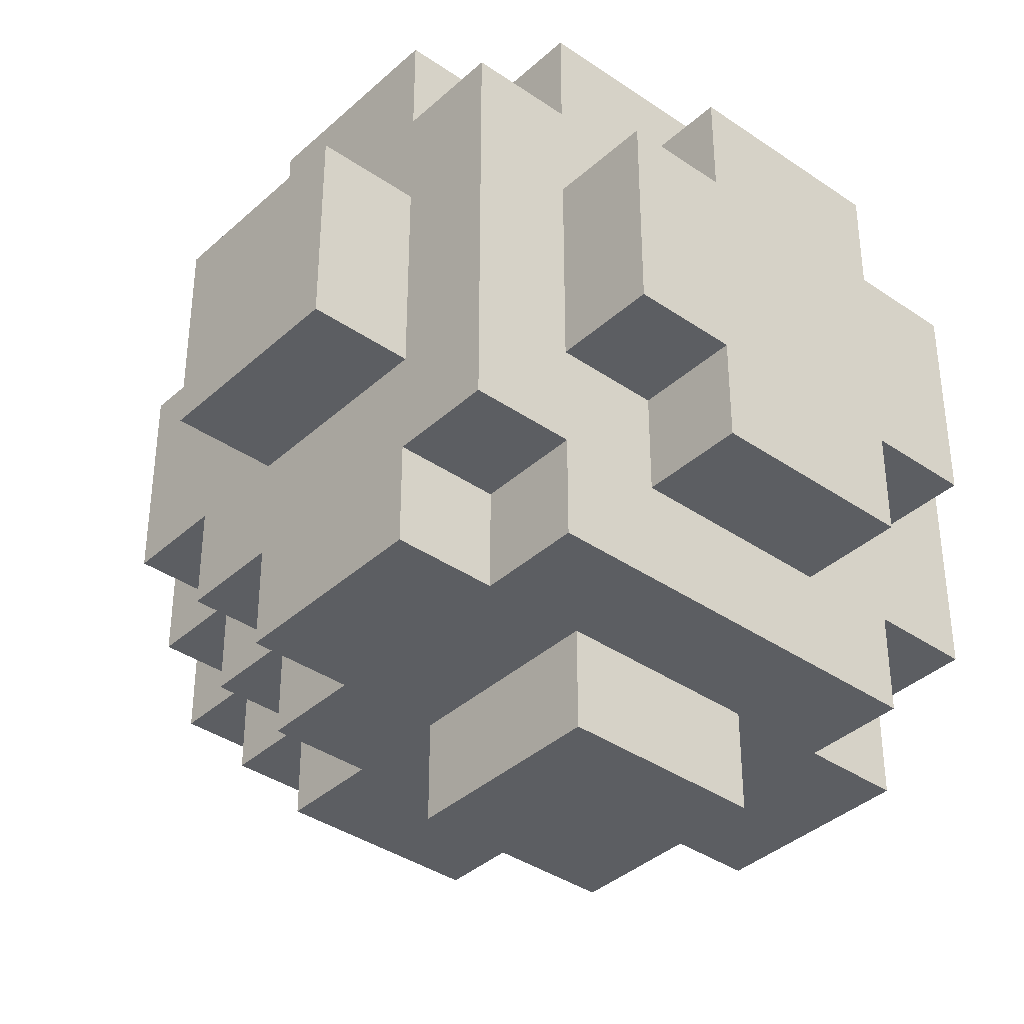
<metadata>
{"format":"obj","ext":"obj","renderer":"f3d","projection":"perspective","resolution":1024,"background":"white","views":[{"elev":-37.9,"azim":-41.2,"up":"+Z"}]}
</metadata>
<code>
o
v 0 2.2 -0.3
v 0 2.2 -0.4
v 0 2.2 -0.5
v 0 2.3 -0.3
v 0 2.3 -0.4
v 0 2.4 -0.3
v 0 2.4 -0.4
v 0 2.4 -0.5
v 0.1 2.1 -0.2
v 0.1 2.1 -0.6
v 0.1 2.2 -0.1
v 0.1 2.2 -0.2
v 0.1 2.2 -0.3
v 0.1 2.2 -0.4
v 0.1 2.2 -0.5
v 0.1 2.2 -0.6
v 0.1 2.2 -0.7
v 0.1 2.3 -0.1
v 0.1 2.3 -0.2
v 0.1 2.3 -0.3
v 0.1 2.3 -0.6
v 0.1 2.3 -0.7
v 0.1 2.4 -0.1
v 0.1 2.4 -0.2
v 0.1 2.4 -0.3
v 0.1 2.4 -0.4
v 0.1 2.4 -0.5
v 0.1 2.4 -0.6
v 0.1 2.4 -0.7
v 0.1 2.5 -0.2
v 0.1 2.5 -0.3
v 0.1 2.5 -0.4
v 0.1 2.5 -0.5
v 0.1 2.5 -0.6
v 0.1 2.6 -0.3
v 0.1 2.6 -0.5
v 0.2 2 -0.3
v 0.2 2 -0.4
v 0.2 2 -0.5
v 0.2 2.1 -0.1
v 0.2 2.1 -0.2
v 0.2 2.1 -0.3
v 0.2 2.1 -0.4
v 0.2 2.1 -0.5
v 0.2 2.1 -0.6
v 0.2 2.1 -0.7
v 0.2 2.2 -0.1
v 0.2 2.2 -0.2
v 0.2 2.2 -0.6
v 0.2 2.2 -0.7
v 0.2 2.4 -0.1
v 0.2 2.4 -0.2
v 0.2 2.4 -0.6
v 0.2 2.4 -0.7
v 0.2 2.5 -0.1
v 0.2 2.5 -0.2
v 0.2 2.5 -0.3
v 0.2 2.5 -0.5
v 0.2 2.5 -0.6
v 0.2 2.5 -0.7
v 0.2 2.6 -0.2
v 0.2 2.6 -0.3
v 0.2 2.6 -0.4
v 0.2 2.6 -0.5
v 0.2 2.6 -0.6
v 0.2 2.7 -0.3
v 0.2 2.7 -0.4
v 0.2 2.7 -0.5
v 0.3 2 -0.2
v 0.3 2 -0.3
v 0.3 2 -0.5
v 0.3 2 -0.6
v 0.3 2.1 -0.2
v 0.3 2.1 -0.3
v 0.3 2.1 -0.5
v 0.3 2.1 -0.6
v 0.3 2.2 0
v 0.3 2.2 -0.1
v 0.3 2.2 -0.7
v 0.3 2.2 -0.8
v 0.3 2.3 0
v 0.3 2.3 -0.1
v 0.3 2.3 -0.7
v 0.3 2.3 -0.8
v 0.3 2.4 0
v 0.3 2.4 -0.1
v 0.3 2.4 -0.7
v 0.3 2.4 -0.8
v 0.3 2.5 -0.1
v 0.3 2.5 -0.2
v 0.3 2.5 -0.6
v 0.3 2.5 -0.7
v 0.3 2.6 -0.1
v 0.3 2.6 -0.2
v 0.3 2.6 -0.3
v 0.3 2.6 -0.5
v 0.3 2.6 -0.6
v 0.3 2.6 -0.7
v 0.3 2.7 -0.2
v 0.3 2.7 -0.3
v 0.3 2.7 -0.4
v 0.3 2.7 -0.5
v 0.3 2.7 -0.6
v 0.3 2.8 -0.3
v 0.3 2.8 -0.4
v 0.3 2.8 -0.5
v 0.5 2 -0.2
v 0.5 2 -0.3
v 0.5 2 -0.5
v 0.5 2 -0.6
v 0.5 2.1 -0.2
v 0.5 2.1 -0.3
v 0.5 2.1 -0.5
v 0.5 2.1 -0.6
v 0.5 2.2 0
v 0.5 2.2 -0.1
v 0.5 2.2 -0.7
v 0.5 2.2 -0.8
v 0.5 2.3 0
v 0.5 2.3 -0.1
v 0.5 2.3 -0.7
v 0.5 2.3 -0.8
v 0.5 2.4 0
v 0.5 2.4 -0.1
v 0.5 2.4 -0.7
v 0.5 2.4 -0.8
v 0.5 2.5 -0.1
v 0.5 2.5 -0.2
v 0.5 2.5 -0.6
v 0.5 2.5 -0.7
v 0.5 2.6 -0.1
v 0.5 2.6 -0.2
v 0.5 2.6 -0.3
v 0.5 2.6 -0.5
v 0.5 2.6 -0.6
v 0.5 2.6 -0.7
v 0.5 2.7 -0.2
v 0.5 2.7 -0.3
v 0.5 2.7 -0.4
v 0.5 2.7 -0.5
v 0.5 2.7 -0.6
v 0.5 2.8 -0.3
v 0.5 2.8 -0.4
v 0.5 2.8 -0.5
v 0.6 2 -0.3
v 0.6 2 -0.4
v 0.6 2 -0.5
v 0.6 2.1 -0.1
v 0.6 2.1 -0.2
v 0.6 2.1 -0.3
v 0.6 2.1 -0.4
v 0.6 2.1 -0.5
v 0.6 2.1 -0.6
v 0.6 2.1 -0.7
v 0.6 2.2 -0.1
v 0.6 2.2 -0.2
v 0.6 2.2 -0.6
v 0.6 2.2 -0.7
v 0.6 2.4 -0.1
v 0.6 2.4 -0.2
v 0.6 2.4 -0.6
v 0.6 2.4 -0.7
v 0.6 2.5 -0.1
v 0.6 2.5 -0.2
v 0.6 2.5 -0.3
v 0.6 2.5 -0.5
v 0.6 2.5 -0.6
v 0.6 2.5 -0.7
v 0.6 2.6 -0.2
v 0.6 2.6 -0.3
v 0.6 2.6 -0.4
v 0.6 2.6 -0.5
v 0.6 2.6 -0.6
v 0.6 2.7 -0.3
v 0.6 2.7 -0.4
v 0.6 2.7 -0.5
v 0.7 2.1 -0.2
v 0.7 2.1 -0.6
v 0.7 2.2 -0.1
v 0.7 2.2 -0.2
v 0.7 2.2 -0.3
v 0.7 2.2 -0.5
v 0.7 2.2 -0.6
v 0.7 2.2 -0.7
v 0.7 2.3 -0.1
v 0.7 2.3 -0.2
v 0.7 2.3 -0.3
v 0.7 2.3 -0.5
v 0.7 2.3 -0.6
v 0.7 2.3 -0.7
v 0.7 2.4 -0.1
v 0.7 2.4 -0.2
v 0.7 2.4 -0.3
v 0.7 2.4 -0.4
v 0.7 2.4 -0.5
v 0.7 2.4 -0.6
v 0.7 2.4 -0.7
v 0.7 2.5 -0.2
v 0.7 2.5 -0.3
v 0.7 2.5 -0.5
v 0.7 2.5 -0.6
v 0.7 2.6 -0.3
v 0.7 2.6 -0.5
v 0.8 2.2 -0.3
v 0.8 2.2 -0.5
v 0.8 2.3 -0.3
v 0.8 2.3 -0.4
v 0.8 2.3 -0.5
v 0.8 2.4 -0.3
v 0.8 2.4 -0.4
v 0.8 2.4 -0.5
v 0.3 2.2 0
v 0.3 2.3 0
v 0.3 2.4 0
v 0.4 2.2 0
v 0.4 2.3 0
v 0.5 2.2 0
v 0.5 2.3 0
v 0.5 2.4 0
v 0.1 2.2 -0.1
v 0.1 2.3 -0.1
v 0.1 2.4 -0.1
v 0.2 2.1 -0.1
v 0.2 2.2 -0.1
v 0.2 2.3 -0.1
v 0.2 2.4 -0.1
v 0.2 2.5 -0.1
v 0.3 2.2 -0.1
v 0.3 2.3 -0.1
v 0.3 2.4 -0.1
v 0.3 2.5 -0.1
v 0.3 2.6 -0.1
v 0.4 2.2 -0.1
v 0.4 2.4 -0.1
v 0.4 2.5 -0.1
v 0.5 2.2 -0.1
v 0.5 2.3 -0.1
v 0.5 2.4 -0.1
v 0.5 2.5 -0.1
v 0.5 2.6 -0.1
v 0.6 2.1 -0.1
v 0.6 2.2 -0.1
v 0.6 2.3 -0.1
v 0.6 2.4 -0.1
v 0.6 2.5 -0.1
v 0.7 2.2 -0.1
v 0.7 2.3 -0.1
v 0.7 2.4 -0.1
v 0.1 2.1 -0.2
v 0.1 2.2 -0.2
v 0.1 2.4 -0.2
v 0.1 2.5 -0.2
v 0.2 2.1 -0.2
v 0.2 2.2 -0.2
v 0.2 2.4 -0.2
v 0.2 2.5 -0.2
v 0.2 2.6 -0.2
v 0.3 2 -0.2
v 0.3 2.1 -0.2
v 0.3 2.5 -0.2
v 0.3 2.6 -0.2
v 0.3 2.7 -0.2
v 0.4 2 -0.2
v 0.4 2.1 -0.2
v 0.4 2.6 -0.2
v 0.4 2.7 -0.2
v 0.5 2 -0.2
v 0.5 2.1 -0.2
v 0.5 2.5 -0.2
v 0.5 2.6 -0.2
v 0.5 2.7 -0.2
v 0.6 2.1 -0.2
v 0.6 2.2 -0.2
v 0.6 2.4 -0.2
v 0.6 2.5 -0.2
v 0.6 2.6 -0.2
v 0.7 2.1 -0.2
v 0.7 2.2 -0.2
v 0.7 2.4 -0.2
v 0.7 2.5 -0.2
v 0 2.2 -0.3
v 0 2.3 -0.3
v 0 2.4 -0.3
v 0.1 2.2 -0.3
v 0.1 2.3 -0.3
v 0.1 2.4 -0.3
v 0.1 2.5 -0.3
v 0.1 2.6 -0.3
v 0.2 2 -0.3
v 0.2 2.1 -0.3
v 0.2 2.5 -0.3
v 0.2 2.6 -0.3
v 0.2 2.7 -0.3
v 0.3 2 -0.3
v 0.3 2.1 -0.3
v 0.3 2.6 -0.3
v 0.3 2.7 -0.3
v 0.3 2.8 -0.3
v 0.4 2.7 -0.3
v 0.5 2 -0.3
v 0.5 2.1 -0.3
v 0.5 2.6 -0.3
v 0.5 2.7 -0.3
v 0.5 2.8 -0.3
v 0.6 2 -0.3
v 0.6 2.1 -0.3
v 0.6 2.5 -0.3
v 0.6 2.6 -0.3
v 0.6 2.7 -0.3
v 0.7 2.2 -0.3
v 0.7 2.3 -0.3
v 0.7 2.4 -0.3
v 0.7 2.5 -0.3
v 0.7 2.6 -0.3
v 0.8 2.2 -0.3
v 0.8 2.3 -0.3
v 0.8 2.4 -0.3
v 0 2.2 -0.5
v 0 2.4 -0.5
v 0.1 2.2 -0.5
v 0.1 2.4 -0.5
v 0.1 2.5 -0.5
v 0.1 2.6 -0.5
v 0.2 2 -0.5
v 0.2 2.1 -0.5
v 0.2 2.5 -0.5
v 0.2 2.6 -0.5
v 0.2 2.7 -0.5
v 0.3 2 -0.5
v 0.3 2.1 -0.5
v 0.3 2.6 -0.5
v 0.3 2.7 -0.5
v 0.3 2.8 -0.5
v 0.4 2.7 -0.5
v 0.4 2.8 -0.5
v 0.5 2 -0.5
v 0.5 2.1 -0.5
v 0.5 2.6 -0.5
v 0.5 2.7 -0.5
v 0.5 2.8 -0.5
v 0.6 2 -0.5
v 0.6 2.1 -0.5
v 0.6 2.5 -0.5
v 0.6 2.6 -0.5
v 0.6 2.7 -0.5
v 0.7 2.2 -0.5
v 0.7 2.3 -0.5
v 0.7 2.4 -0.5
v 0.7 2.5 -0.5
v 0.7 2.6 -0.5
v 0.8 2.2 -0.5
v 0.8 2.3 -0.5
v 0.8 2.4 -0.5
v 0.1 2.1 -0.6
v 0.1 2.2 -0.6
v 0.1 2.4 -0.6
v 0.1 2.5 -0.6
v 0.2 2.1 -0.6
v 0.2 2.2 -0.6
v 0.2 2.4 -0.6
v 0.2 2.5 -0.6
v 0.2 2.6 -0.6
v 0.3 2 -0.6
v 0.3 2.1 -0.6
v 0.3 2.5 -0.6
v 0.3 2.6 -0.6
v 0.3 2.7 -0.6
v 0.4 2 -0.6
v 0.4 2.1 -0.6
v 0.4 2.6 -0.6
v 0.4 2.7 -0.6
v 0.5 2 -0.6
v 0.5 2.1 -0.6
v 0.5 2.5 -0.6
v 0.5 2.6 -0.6
v 0.5 2.7 -0.6
v 0.6 2.1 -0.6
v 0.6 2.2 -0.6
v 0.6 2.4 -0.6
v 0.6 2.5 -0.6
v 0.6 2.6 -0.6
v 0.7 2.1 -0.6
v 0.7 2.2 -0.6
v 0.7 2.4 -0.6
v 0.7 2.5 -0.6
v 0.1 2.2 -0.7
v 0.1 2.3 -0.7
v 0.1 2.4 -0.7
v 0.2 2.1 -0.7
v 0.2 2.2 -0.7
v 0.2 2.3 -0.7
v 0.2 2.4 -0.7
v 0.2 2.5 -0.7
v 0.3 2.2 -0.7
v 0.3 2.3 -0.7
v 0.3 2.4 -0.7
v 0.3 2.5 -0.7
v 0.3 2.6 -0.7
v 0.4 2.4 -0.7
v 0.4 2.5 -0.7
v 0.5 2.2 -0.7
v 0.5 2.3 -0.7
v 0.5 2.4 -0.7
v 0.5 2.5 -0.7
v 0.5 2.6 -0.7
v 0.6 2.1 -0.7
v 0.6 2.2 -0.7
v 0.6 2.3 -0.7
v 0.6 2.4 -0.7
v 0.6 2.5 -0.7
v 0.7 2.2 -0.7
v 0.7 2.3 -0.7
v 0.7 2.4 -0.7
v 0.3 2.2 -0.8
v 0.3 2.3 -0.8
v 0.3 2.4 -0.8
v 0.4 2.3 -0.8
v 0.4 2.4 -0.8
v 0.5 2.2 -0.8
v 0.5 2.3 -0.8
v 0.5 2.4 -0.8
v 0.3 2 -0.2
v 0.4 2 -0.2
v 0.5 2 -0.2
v 0.2 2 -0.3
v 0.3 2 -0.3
v 0.4 2 -0.3
v 0.5 2 -0.3
v 0.6 2 -0.3
v 0.2 2 -0.4
v 0.3 2 -0.4
v 0.5 2 -0.4
v 0.6 2 -0.4
v 0.2 2 -0.5
v 0.3 2 -0.5
v 0.4 2 -0.5
v 0.5 2 -0.5
v 0.6 2 -0.5
v 0.3 2 -0.6
v 0.4 2 -0.6
v 0.5 2 -0.6
v 0.2 2.1 -0.1
v 0.6 2.1 -0.1
v 0.1 2.1 -0.2
v 0.2 2.1 -0.2
v 0.3 2.1 -0.2
v 0.4 2.1 -0.2
v 0.5 2.1 -0.2
v 0.6 2.1 -0.2
v 0.7 2.1 -0.2
v 0.2 2.1 -0.3
v 0.3 2.1 -0.3
v 0.5 2.1 -0.3
v 0.6 2.1 -0.3
v 0.2 2.1 -0.4
v 0.6 2.1 -0.4
v 0.2 2.1 -0.5
v 0.3 2.1 -0.5
v 0.5 2.1 -0.5
v 0.6 2.1 -0.5
v 0.1 2.1 -0.6
v 0.2 2.1 -0.6
v 0.3 2.1 -0.6
v 0.4 2.1 -0.6
v 0.5 2.1 -0.6
v 0.6 2.1 -0.6
v 0.7 2.1 -0.6
v 0.2 2.1 -0.7
v 0.6 2.1 -0.7
v 0.3 2.2 0
v 0.4 2.2 0
v 0.5 2.2 0
v 0.1 2.2 -0.1
v 0.2 2.2 -0.1
v 0.3 2.2 -0.1
v 0.4 2.2 -0.1
v 0.5 2.2 -0.1
v 0.6 2.2 -0.1
v 0.7 2.2 -0.1
v 0.1 2.2 -0.2
v 0.2 2.2 -0.2
v 0.6 2.2 -0.2
v 0.7 2.2 -0.2
v 0 2.2 -0.3
v 0.1 2.2 -0.3
v 0.7 2.2 -0.3
v 0.8 2.2 -0.3
v 0 2.2 -0.4
v 0.1 2.2 -0.4
v 0 2.2 -0.5
v 0.1 2.2 -0.5
v 0.7 2.2 -0.5
v 0.8 2.2 -0.5
v 0.1 2.2 -0.6
v 0.2 2.2 -0.6
v 0.6 2.2 -0.6
v 0.7 2.2 -0.6
v 0.1 2.2 -0.7
v 0.2 2.2 -0.7
v 0.3 2.2 -0.7
v 0.5 2.2 -0.7
v 0.6 2.2 -0.7
v 0.7 2.2 -0.7
v 0.3 2.2 -0.8
v 0.5 2.2 -0.8
v 0.3 2.4 0
v 0.5 2.4 0
v 0.1 2.4 -0.1
v 0.2 2.4 -0.1
v 0.3 2.4 -0.1
v 0.4 2.4 -0.1
v 0.5 2.4 -0.1
v 0.6 2.4 -0.1
v 0.7 2.4 -0.1
v 0.1 2.4 -0.2
v 0.2 2.4 -0.2
v 0.6 2.4 -0.2
v 0.7 2.4 -0.2
v 0 2.4 -0.3
v 0.1 2.4 -0.3
v 0.7 2.4 -0.3
v 0.8 2.4 -0.3
v 0 2.4 -0.4
v 0.1 2.4 -0.4
v 0.7 2.4 -0.4
v 0.8 2.4 -0.4
v 0 2.4 -0.5
v 0.1 2.4 -0.5
v 0.7 2.4 -0.5
v 0.8 2.4 -0.5
v 0.1 2.4 -0.6
v 0.2 2.4 -0.6
v 0.6 2.4 -0.6
v 0.7 2.4 -0.6
v 0.1 2.4 -0.7
v 0.2 2.4 -0.7
v 0.3 2.4 -0.7
v 0.4 2.4 -0.7
v 0.5 2.4 -0.7
v 0.6 2.4 -0.7
v 0.7 2.4 -0.7
v 0.3 2.4 -0.8
v 0.4 2.4 -0.8
v 0.5 2.4 -0.8
v 0.2 2.5 -0.1
v 0.3 2.5 -0.1
v 0.5 2.5 -0.1
v 0.6 2.5 -0.1
v 0.1 2.5 -0.2
v 0.2 2.5 -0.2
v 0.3 2.5 -0.2
v 0.5 2.5 -0.2
v 0.6 2.5 -0.2
v 0.7 2.5 -0.2
v 0.1 2.5 -0.3
v 0.2 2.5 -0.3
v 0.6 2.5 -0.3
v 0.7 2.5 -0.3
v 0.1 2.5 -0.5
v 0.2 2.5 -0.5
v 0.6 2.5 -0.5
v 0.7 2.5 -0.5
v 0.1 2.5 -0.6
v 0.2 2.5 -0.6
v 0.3 2.5 -0.6
v 0.5 2.5 -0.6
v 0.6 2.5 -0.6
v 0.7 2.5 -0.6
v 0.2 2.5 -0.7
v 0.3 2.5 -0.7
v 0.5 2.5 -0.7
v 0.6 2.5 -0.7
v 0.3 2.6 -0.1
v 0.5 2.6 -0.1
v 0.2 2.6 -0.2
v 0.3 2.6 -0.2
v 0.4 2.6 -0.2
v 0.5 2.6 -0.2
v 0.6 2.6 -0.2
v 0.1 2.6 -0.3
v 0.2 2.6 -0.3
v 0.3 2.6 -0.3
v 0.5 2.6 -0.3
v 0.6 2.6 -0.3
v 0.7 2.6 -0.3
v 0.2 2.6 -0.4
v 0.6 2.6 -0.4
v 0.1 2.6 -0.5
v 0.2 2.6 -0.5
v 0.3 2.6 -0.5
v 0.5 2.6 -0.5
v 0.6 2.6 -0.5
v 0.7 2.6 -0.5
v 0.2 2.6 -0.6
v 0.3 2.6 -0.6
v 0.4 2.6 -0.6
v 0.5 2.6 -0.6
v 0.6 2.6 -0.6
v 0.3 2.6 -0.7
v 0.5 2.6 -0.7
v 0.3 2.7 -0.2
v 0.4 2.7 -0.2
v 0.5 2.7 -0.2
v 0.2 2.7 -0.3
v 0.3 2.7 -0.3
v 0.4 2.7 -0.3
v 0.5 2.7 -0.3
v 0.6 2.7 -0.3
v 0.2 2.7 -0.4
v 0.3 2.7 -0.4
v 0.5 2.7 -0.4
v 0.6 2.7 -0.4
v 0.2 2.7 -0.5
v 0.3 2.7 -0.5
v 0.4 2.7 -0.5
v 0.5 2.7 -0.5
v 0.6 2.7 -0.5
v 0.3 2.7 -0.6
v 0.4 2.7 -0.6
v 0.5 2.7 -0.6
v 0.3 2.8 -0.3
v 0.5 2.8 -0.3
v 0.3 2.8 -0.4
v 0.4 2.8 -0.4
v 0.5 2.8 -0.4
v 0.3 2.8 -0.5
v 0.4 2.8 -0.5
v 0.5 2.8 -0.5
f 4 2 1
f 5 3 2
f 5 2 4
f 6 5 4
f 7 3 5
f 7 5 6
f 8 3 7
f 12 10 9
f 13 10 12
f 14 10 13
f 15 10 14
f 16 10 15
f 18 12 11
f 19 13 12
f 19 12 18
f 20 13 19
f 21 17 16
f 21 16 15
f 22 17 21
f 23 19 18
f 24 20 19
f 24 19 23
f 25 20 24
f 27 21 15
f 28 22 21
f 28 21 27
f 29 22 28
f 30 25 24
f 31 26 25
f 31 25 30
f 32 27 26
f 32 26 31
f 32 28 27
f 33 28 32
f 34 28 33
f 35 32 31
f 35 33 32
f 36 33 35
f 42 38 37
f 43 39 38
f 43 38 42
f 44 39 43
f 47 41 40
f 48 41 47
f 49 46 45
f 50 46 49
f 55 52 51
f 56 52 55
f 59 54 53
f 60 54 59
f 61 57 56
f 62 57 61
f 64 59 58
f 65 59 64
f 66 63 62
f 67 64 63
f 67 63 66
f 68 64 67
f 73 70 69
f 74 70 73
f 75 72 71
f 76 72 75
f 81 78 77
f 82 78 81
f 83 80 79
f 84 80 83
f 85 82 81
f 86 82 85
f 87 84 83
f 88 84 87
f 93 90 89
f 94 90 93
f 97 92 91
f 98 92 97
f 99 95 94
f 100 95 99
f 102 97 96
f 103 97 102
f 104 101 100
f 105 102 101
f 105 101 104
f 106 102 105
f 107 108 111
f 111 108 112
f 109 110 113
f 113 110 114
f 115 116 119
f 119 116 120
f 117 118 121
f 121 118 122
f 119 120 123
f 123 120 124
f 121 122 125
f 125 122 126
f 127 128 131
f 131 128 132
f 129 130 135
f 135 130 136
f 132 133 137
f 137 133 138
f 134 135 140
f 140 135 141
f 138 139 142
f 139 140 143
f 142 139 143
f 143 140 144
f 145 146 150
f 146 147 151
f 150 146 151
f 151 147 152
f 148 149 155
f 155 149 156
f 153 154 157
f 157 154 158
f 159 160 163
f 163 160 164
f 161 162 167
f 167 162 168
f 164 165 169
f 169 165 170
f 166 167 172
f 172 167 173
f 170 171 174
f 171 172 175
f 174 171 175
f 175 172 176
f 177 178 180
f 180 178 181
f 181 178 182
f 182 178 183
f 179 180 185
f 180 181 186
f 185 180 186
f 186 181 187
f 182 183 188
f 183 184 189
f 188 183 189
f 189 184 190
f 185 186 191
f 186 187 192
f 191 186 192
f 192 187 193
f 188 189 195
f 189 190 196
f 195 189 196
f 196 190 197
f 193 194 198
f 194 195 198
f 192 193 198
f 198 195 199
f 195 196 200
f 199 195 200
f 200 196 201
f 199 200 202
f 202 200 203
f 204 205 206
f 206 205 207
f 207 205 208
f 206 207 209
f 207 208 210
f 209 207 210
f 210 208 211
f 215 213 212
f 216 214 213
f 216 213 215
f 217 216 215
f 218 214 216
f 218 216 217
f 219 214 218
f 224 221 220
f 225 222 221
f 225 221 224
f 226 222 225
f 228 224 223
f 228 227 226
f 228 226 225
f 228 225 224
f 229 227 228
f 230 227 229
f 231 227 230
f 233 228 223
f 234 232 231
f 234 231 230
f 235 232 234
f 236 233 223
f 238 235 234
f 239 232 235
f 239 235 238
f 240 232 239
f 241 238 237
f 241 237 236
f 241 236 223
f 242 238 241
f 243 238 242
f 244 239 238
f 244 238 243
f 245 239 244
f 246 243 242
f 247 244 243
f 247 243 246
f 248 244 247
f 253 250 249
f 254 250 253
f 255 252 251
f 256 252 255
f 260 257 256
f 261 257 260
f 263 259 258
f 264 259 263
f 265 262 261
f 266 262 265
f 267 264 263
f 268 264 267
f 270 266 265
f 271 266 270
f 275 270 269
f 276 270 275
f 277 273 272
f 278 273 277
f 279 275 274
f 280 275 279
f 284 282 281
f 285 283 282
f 285 282 284
f 286 283 285
f 291 288 287
f 292 288 291
f 294 290 289
f 295 290 294
f 296 293 292
f 297 293 296
f 299 298 297
f 303 298 299
f 304 298 303
f 305 301 300
f 306 301 305
f 308 303 302
f 309 303 308
f 313 308 307
f 314 308 313
f 315 311 310
f 316 312 311
f 316 311 315
f 317 312 316
f 318 319 320
f 320 319 321
f 322 323 326
f 326 323 327
f 324 325 329
f 329 325 330
f 327 328 331
f 331 328 332
f 332 333 334
f 334 333 335
f 334 335 339
f 339 335 340
f 336 337 341
f 341 337 342
f 338 339 344
f 344 339 345
f 343 344 349
f 349 344 350
f 346 347 351
f 347 348 352
f 351 347 352
f 352 348 353
f 354 355 358
f 358 355 359
f 356 357 360
f 360 357 361
f 361 362 365
f 365 362 366
f 363 364 368
f 368 364 369
f 366 367 370
f 370 367 371
f 368 369 372
f 372 369 373
f 370 371 375
f 375 371 376
f 374 375 380
f 380 375 381
f 377 378 382
f 382 378 383
f 379 380 384
f 384 380 385
f 386 387 390
f 387 388 391
f 390 387 391
f 391 388 392
f 389 390 394
f 390 391 394
f 391 392 394
f 394 392 395
f 392 393 396
f 395 392 396
f 396 393 397
f 396 397 399
f 397 398 400
f 399 397 400
f 389 394 401
f 399 400 403
f 400 398 404
f 403 400 404
f 404 398 405
f 402 403 406
f 401 402 406
f 403 404 406
f 389 401 406
f 406 404 407
f 407 404 408
f 408 404 409
f 409 404 410
f 407 408 411
f 408 409 412
f 411 408 412
f 412 409 413
f 414 415 417
f 415 416 417
f 417 416 418
f 414 417 419
f 417 418 420
f 419 417 420
f 420 418 421
f 426 423 422
f 427 424 423
f 427 423 426
f 428 424 427
f 430 426 425
f 431 427 426
f 431 426 430
f 431 428 427
f 432 429 428
f 432 428 431
f 433 429 432
f 434 431 430
f 435 432 431
f 435 431 434
f 436 432 435
f 437 433 432
f 437 432 436
f 438 433 437
f 439 436 435
f 440 437 436
f 440 436 439
f 441 437 440
f 445 443 442
f 446 443 445
f 447 443 446
f 448 443 447
f 449 443 448
f 451 445 444
f 451 446 445
f 452 446 451
f 453 450 449
f 453 449 448
f 454 450 453
f 455 451 444
f 456 450 454
f 457 455 444
f 460 450 456
f 461 458 457
f 461 457 444
f 462 458 461
f 463 458 462
f 465 460 459
f 466 450 460
f 466 460 465
f 467 450 466
f 468 464 463
f 468 465 464
f 468 466 465
f 468 463 462
f 469 466 468
f 475 471 470
f 476 472 471
f 476 471 475
f 477 472 476
f 480 474 473
f 481 474 480
f 482 479 478
f 483 479 482
f 488 485 484
f 489 485 488
f 490 489 488
f 491 489 490
f 492 487 486
f 493 487 492
f 498 495 494
f 499 495 498
f 502 497 496
f 503 497 502
f 504 501 500
f 505 501 504
f 506 507 510
f 510 507 511
f 511 507 512
f 508 509 515
f 515 509 516
f 513 514 517
f 517 514 518
f 519 520 523
f 523 520 524
f 521 522 525
f 525 522 526
f 523 524 527
f 527 524 528
f 525 526 529
f 529 526 530
f 531 532 535
f 535 532 536
f 533 534 540
f 540 534 541
f 537 538 542
f 538 539 543
f 542 538 543
f 543 539 544
f 545 546 550
f 550 546 551
f 547 548 552
f 552 548 553
f 549 550 555
f 555 550 556
f 553 554 557
f 557 554 558
f 559 560 563
f 563 560 564
f 561 562 567
f 567 562 568
f 564 565 569
f 569 565 570
f 566 567 571
f 571 567 572
f 573 574 576
f 576 574 577
f 577 574 578
f 575 576 581
f 581 576 582
f 578 579 583
f 583 579 584
f 580 581 586
f 584 585 587
f 580 586 588
f 588 586 589
f 587 585 592
f 592 585 593
f 589 590 594
f 594 590 595
f 591 592 597
f 597 592 598
f 595 596 599
f 596 597 599
f 599 597 600
f 601 602 605
f 602 603 606
f 605 602 606
f 606 603 607
f 604 605 609
f 609 605 610
f 607 608 611
f 611 608 612
f 609 610 613
f 613 610 614
f 611 612 616
f 616 612 617
f 614 615 618
f 615 616 619
f 618 615 619
f 619 616 620
f 621 622 623
f 623 622 624
f 624 622 625
f 623 624 626
f 624 625 627
f 626 624 627
f 627 625 628

</code>
